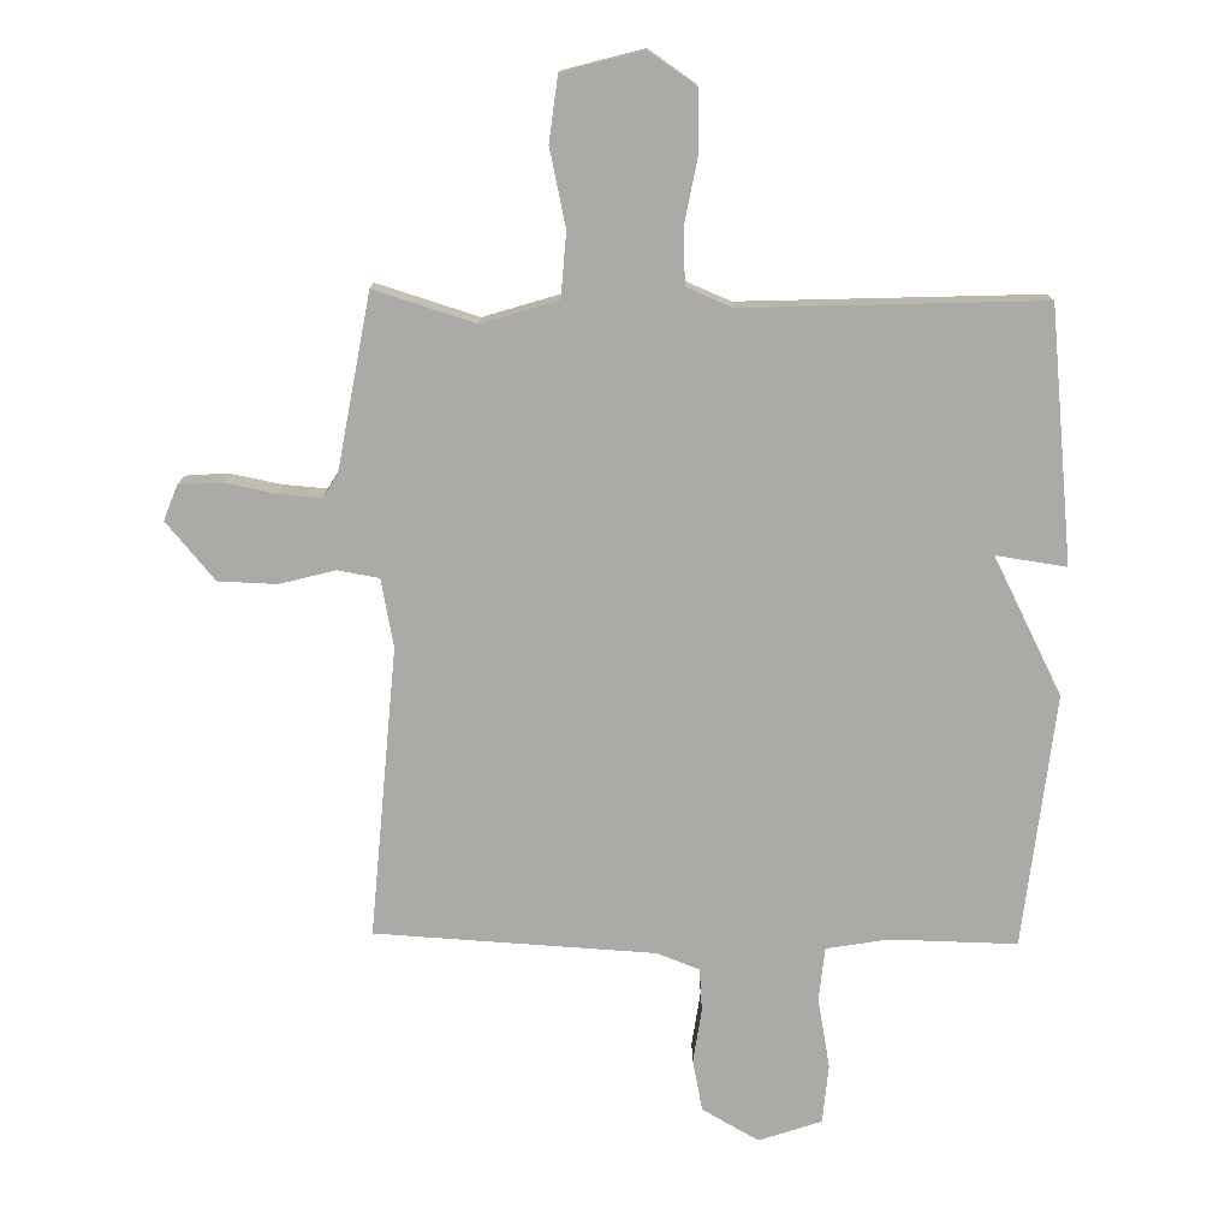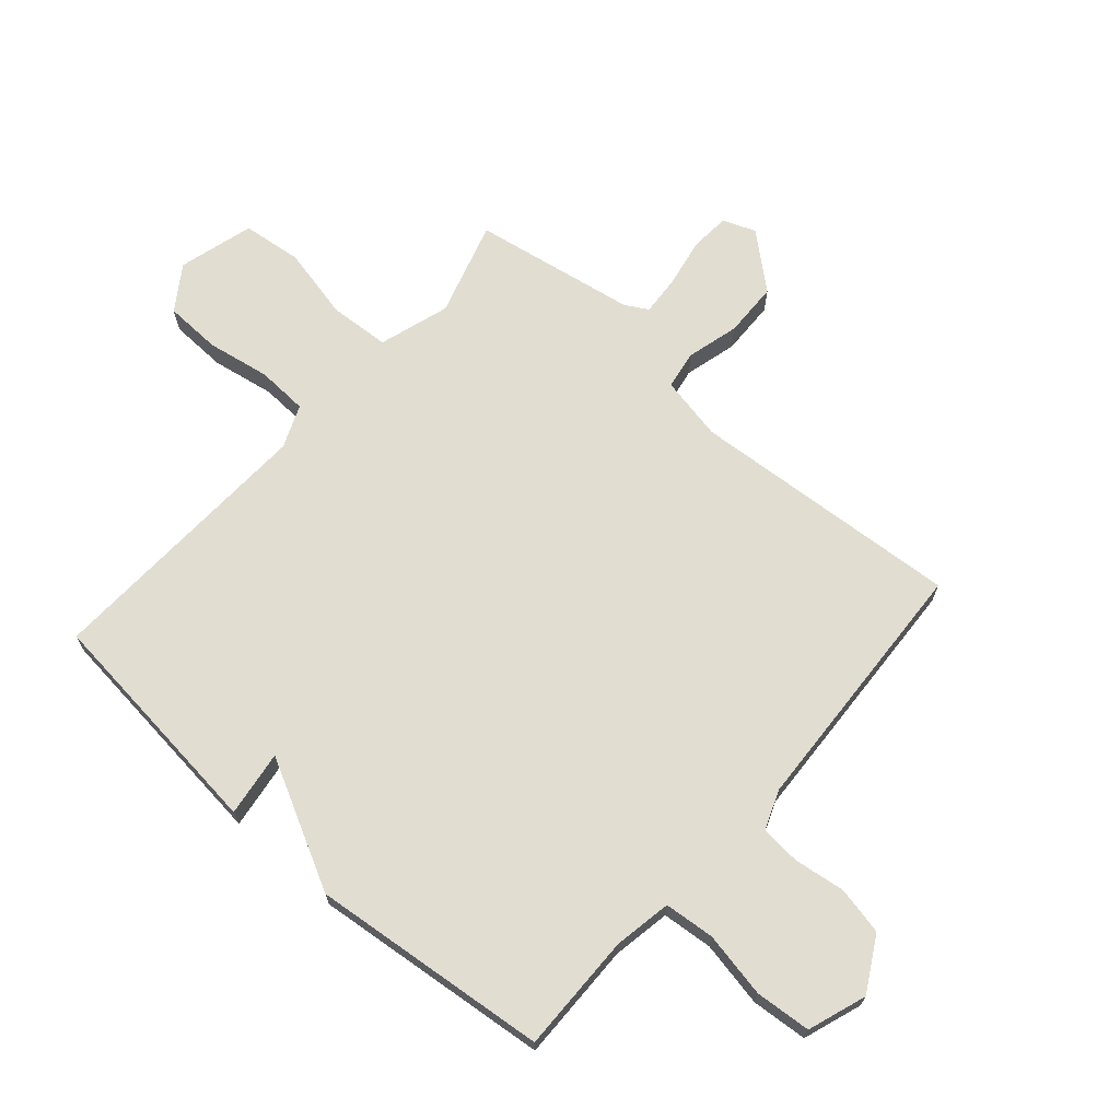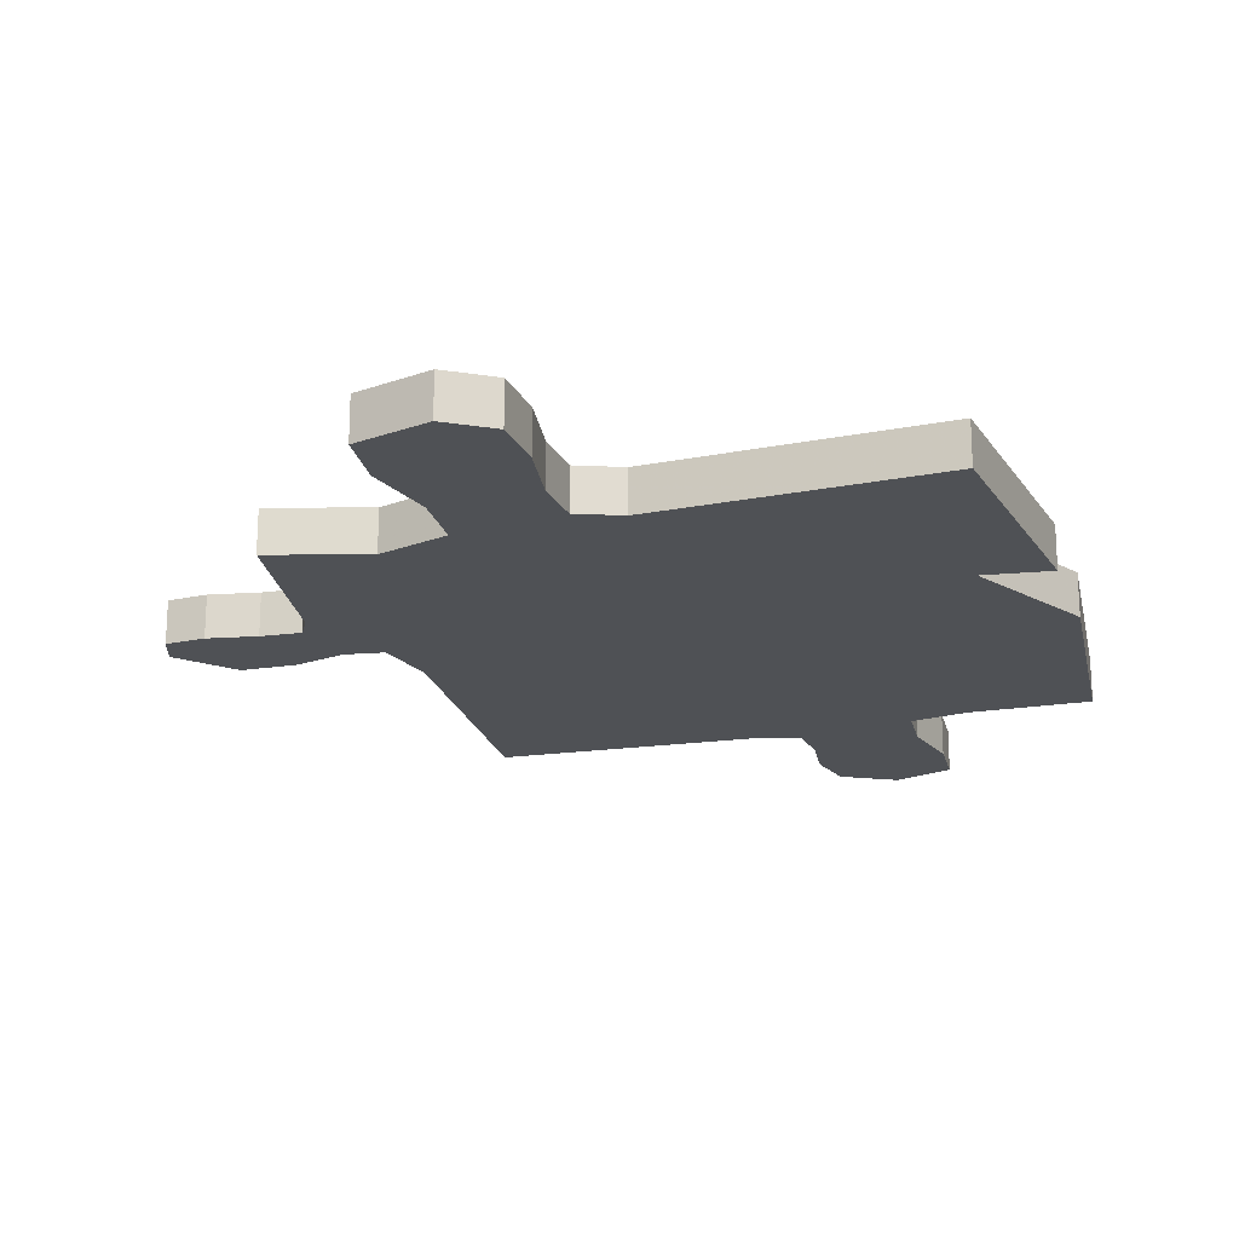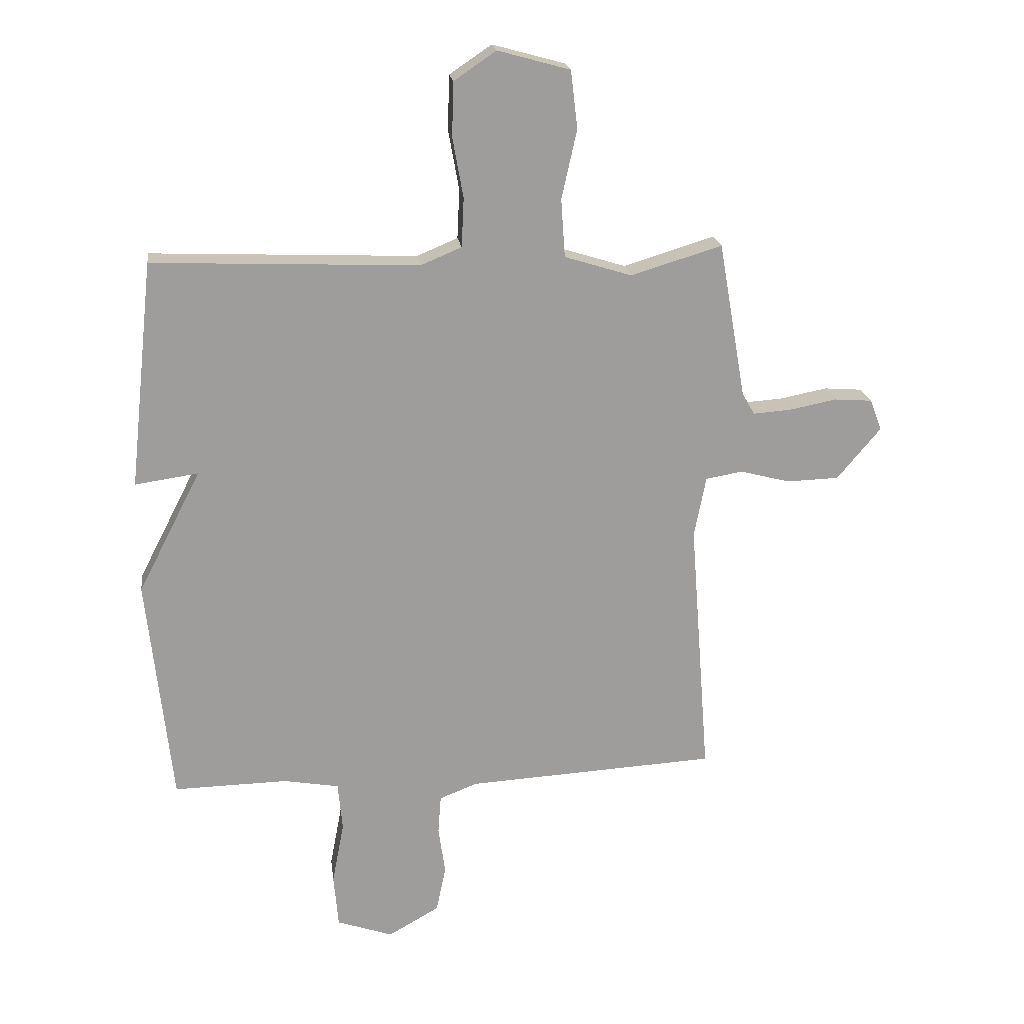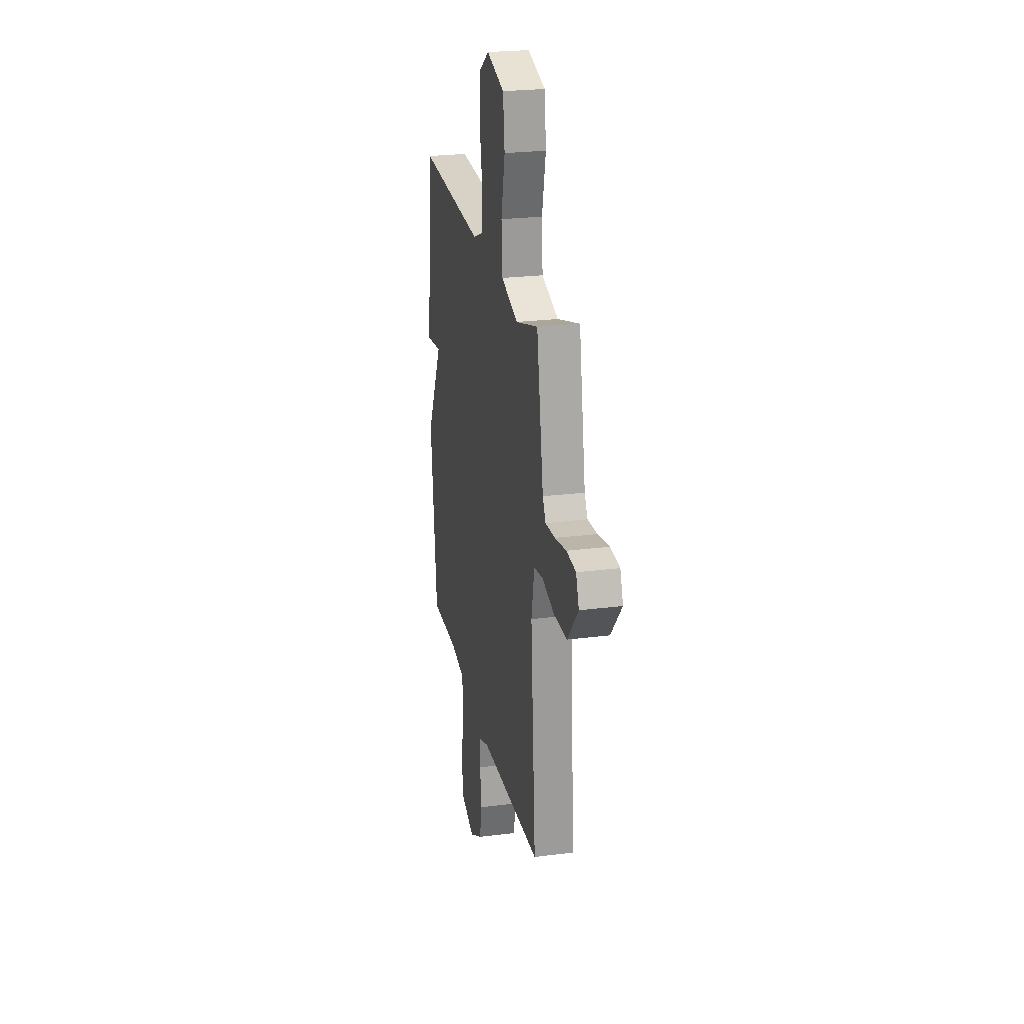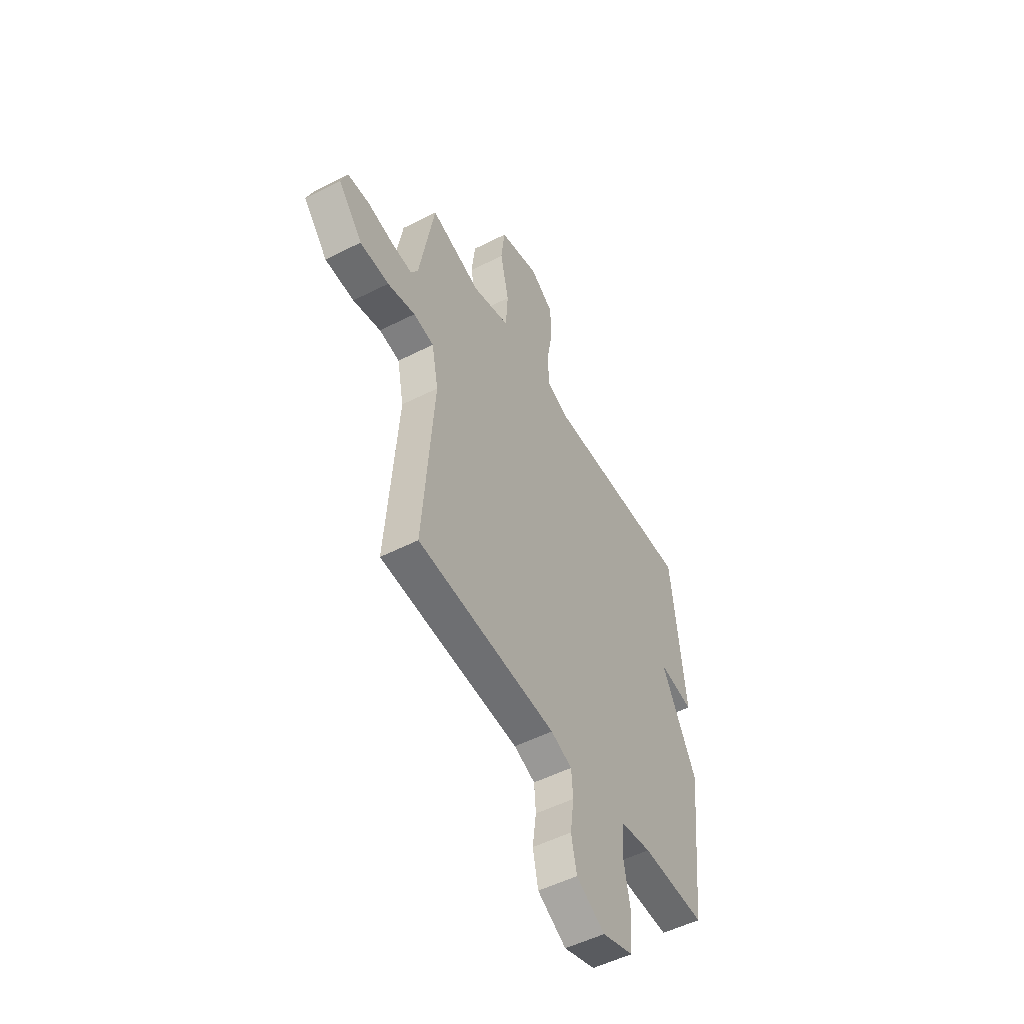
<metadata>
{"format":"obj","ext":"obj","renderer":"f3d","projection":"perspective","resolution":1024,"background":"white","views":[{"elev":-75.7,"azim":-1.0,"up":"+Y"},{"elev":68.7,"azim":131.4,"up":"+Y"},{"elev":-19.9,"azim":17.8,"up":"+Y"},{"elev":19.9,"azim":172.6,"up":"+Z"},{"elev":24.8,"azim":-101.7,"up":"+Z"},{"elev":-52.0,"azim":-61.2,"up":"+Z"}]}
</metadata>
<code>
v 0.5 0.07 0.5
v 0.543 0.07 0.101
v 0.432 0.07 0.117
v 0.543 0.07 -0.099
v 0.5 0.07 -0.5
v 0.299 0.07 -0.496
v 0.202 0.07 -0.513
v 0.194 0.07 -0.598
v 0.215 0.07 -0.709
v 0.207 0.07 -0.803
v 0.108 0.07 -0.837
v 0.018 0.07 -0.786
v 0.001 0.07 -0.705
v 0.013 0.07 -0.619
v 0.008 0.07 -0.551
v -0.059 0.07 -0.525
v -0.5 0.07 -0.5
v -0.465 0.07 -0.042
v -0.486 0.07 0.066
v -0.551 0.07 0.077
v -0.639 0.07 0.054
v -0.731 0.07 0.057
v -0.808 0.07 0.148
v -0.787 0.07 0.203
v -0.72 0.07 0.208
v -0.638 0.07 0.192
v -0.57 0.07 0.187
v -0.548 0.07 0.225
v -0.5 0.07 0.5
v -0.34 0.07 0.451
v -0.221 0.07 0.488
v -0.214 0.07 0.59
v -0.241 0.07 0.712
v -0.229 0.07 0.813
v -0.102 0.07 0.848
v -0.028 0.07 0.798
v -0.025 0.07 0.703
v -0.044 0.07 0.597
v -0.04 0.07 0.511
v 0.032 0.07 0.481
v 0.5 0 0.5
v 0.543 0 0.101
v 0.432 0 0.117
v 0.543 0 -0.099
v 0.5 0 -0.5
v 0.299 0 -0.496
v 0.202 0 -0.513
v 0.194 0 -0.598
v 0.215 0 -0.709
v 0.207 0 -0.803
v 0.108 0 -0.837
v 0.018 0 -0.786
v 0.001 0 -0.705
v 0.013 0 -0.619
v 0.008 0 -0.551
v -0.059 0 -0.525
v -0.5 0 -0.5
v -0.465 0 -0.042
v -0.486 0 0.066
v -0.551 0 0.077
v -0.639 0 0.054
v -0.731 0 0.057
v -0.808 0 0.148
v -0.787 0 0.203
v -0.72 0 0.208
v -0.638 0 0.192
v -0.57 0 0.187
v -0.548 0 0.225
v -0.5 0 0.5
v -0.34 0 0.451
v -0.221 0 0.488
v -0.214 0 0.59
v -0.241 0 0.712
v -0.229 0 0.813
v -0.102 0 0.848
v -0.028 0 0.798
v -0.025 0 0.703
v -0.044 0 0.597
v -0.04 0 0.511
v 0.032 0 0.481
f 36 37 38
f 35 36 38
f 34 35 38
f 33 34 38
f 32 33 38
f 31 32 38 39
f 30 31 39 40
f 28 29 30
f 30 40 1
f 28 30 1
f 27 28 1
f 24 25 26
f 23 24 26
f 22 23 26
f 21 22 26
f 20 21 26
f 19 20 26 27
f 16 17 18
f 15 16 18 19
f 12 13 14
f 11 12 14
f 10 11 14
f 9 10 14
f 8 9 14
f 7 8 14 15
f 3 4 5 6
f 3 6 7
f 1 2 3
f 15 19 27
f 7 15 27
f 3 7 27
f 1 3 27
f 78 77 76
f 78 76 75
f 78 75 74
f 78 74 73
f 78 73 72
f 79 78 72 71
f 80 79 71 70
f 70 69 68
f 41 80 70
f 41 70 68
f 41 68 67
f 66 65 64
f 66 64 63
f 66 63 62
f 66 62 61
f 66 61 60
f 67 66 60 59
f 58 57 56
f 59 58 56 55
f 54 53 52
f 54 52 51
f 54 51 50
f 54 50 49
f 54 49 48
f 55 54 48 47
f 46 45 44 43
f 47 46 43
f 43 42 41
f 67 59 55
f 67 55 47
f 67 47 43
f 67 43 41
f 1 41 42 2
f 2 42 43 3
f 3 43 44 4
f 4 44 45 5
f 5 45 46 6
f 6 46 47 7
f 7 47 48 8
f 8 48 49 9
f 9 49 50 10
f 10 50 51 11
f 11 51 52 12
f 12 52 53 13
f 13 53 54 14
f 14 54 55 15
f 15 55 56 16
f 16 56 57 17
f 17 57 58 18
f 18 58 59 19
f 19 59 60 20
f 20 60 61 21
f 21 61 62 22
f 22 62 63 23
f 23 63 64 24
f 24 64 65 25
f 25 65 66 26
f 26 66 67 27
f 27 67 68 28
f 28 68 69 29
f 29 69 70 30
f 30 70 71 31
f 31 71 72 32
f 32 72 73 33
f 33 73 74 34
f 34 74 75 35
f 35 75 76 36
f 36 76 77 37
f 37 77 78 38
f 38 78 79 39
f 39 79 80 40
f 40 80 41 1

</code>
